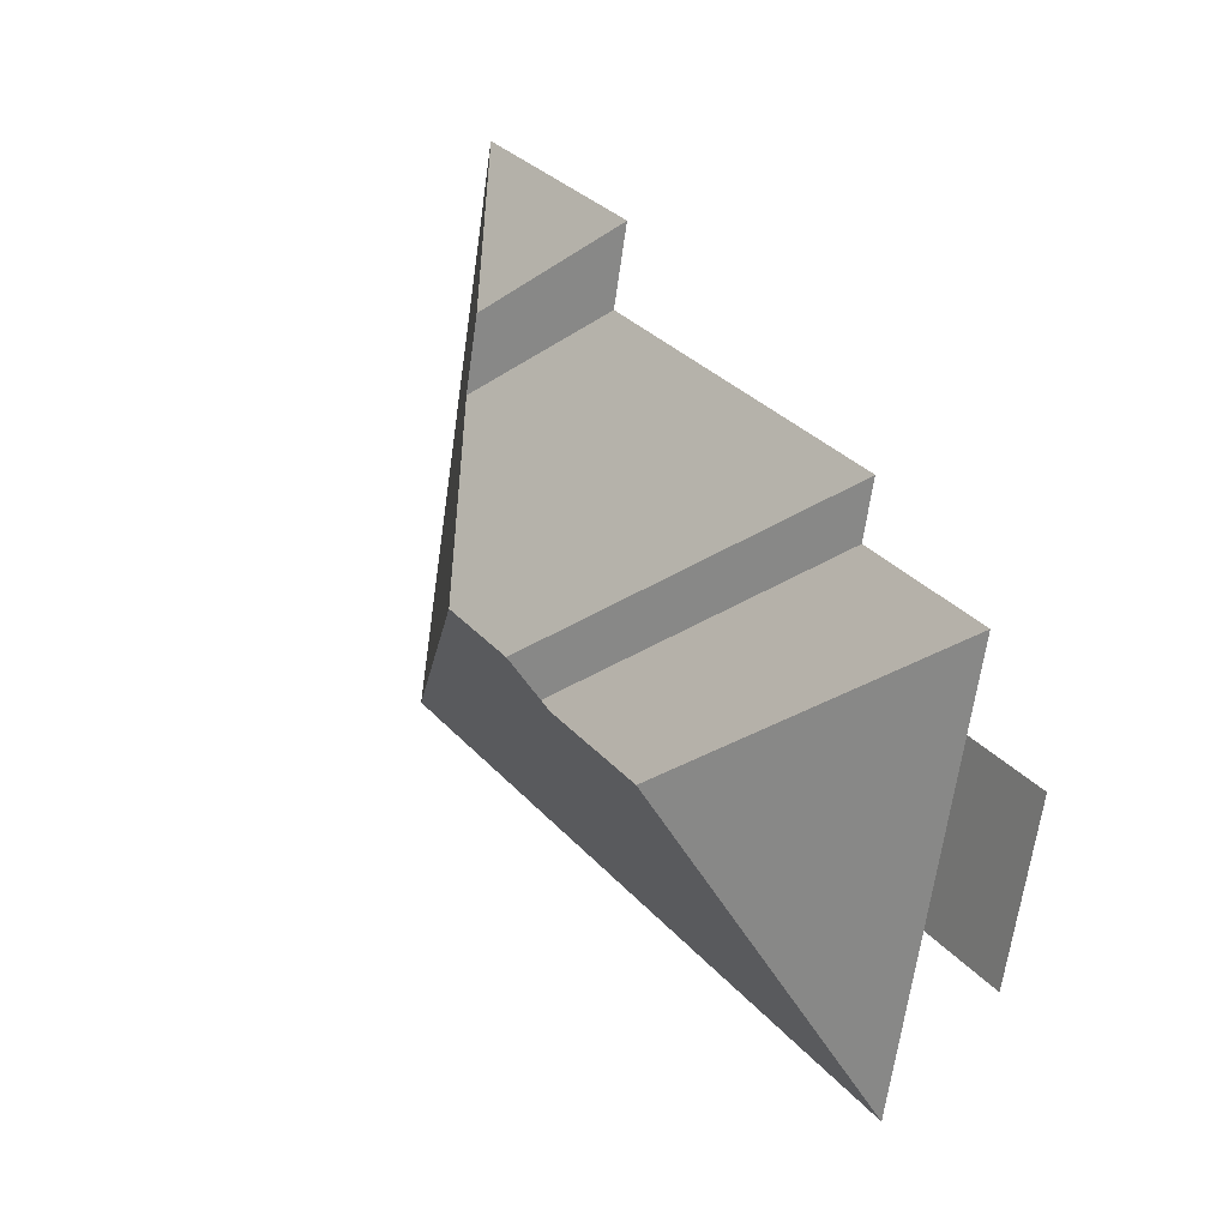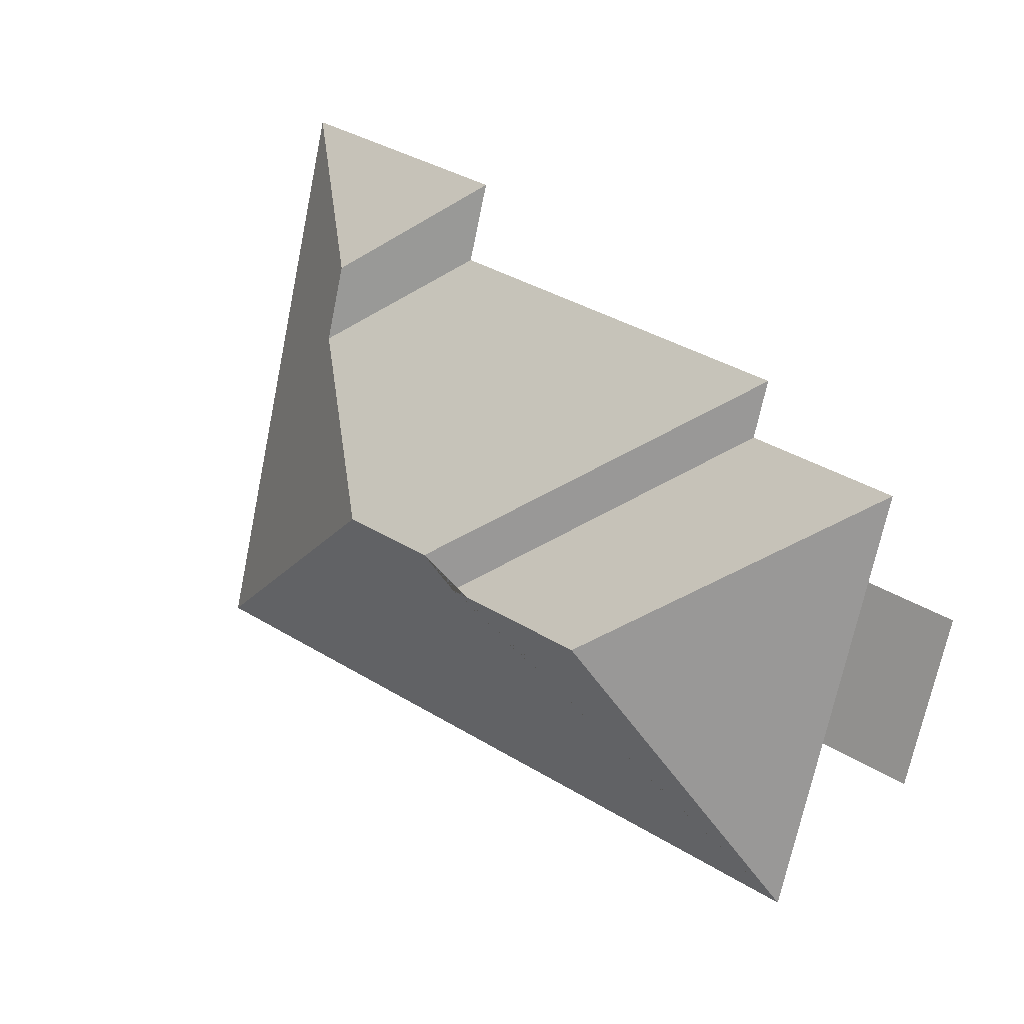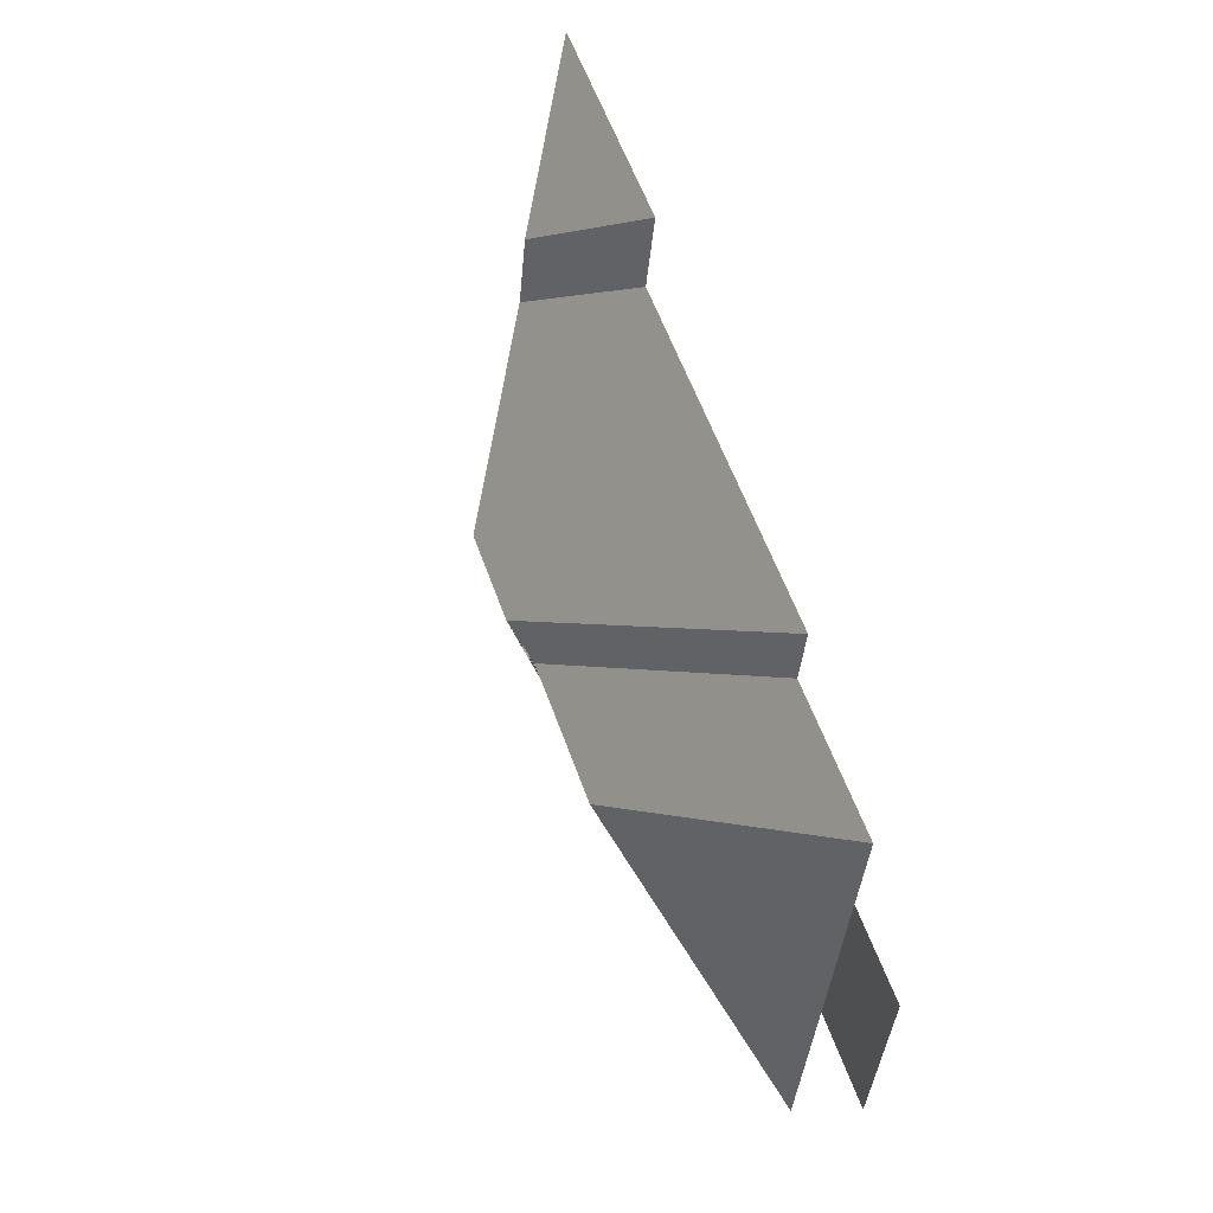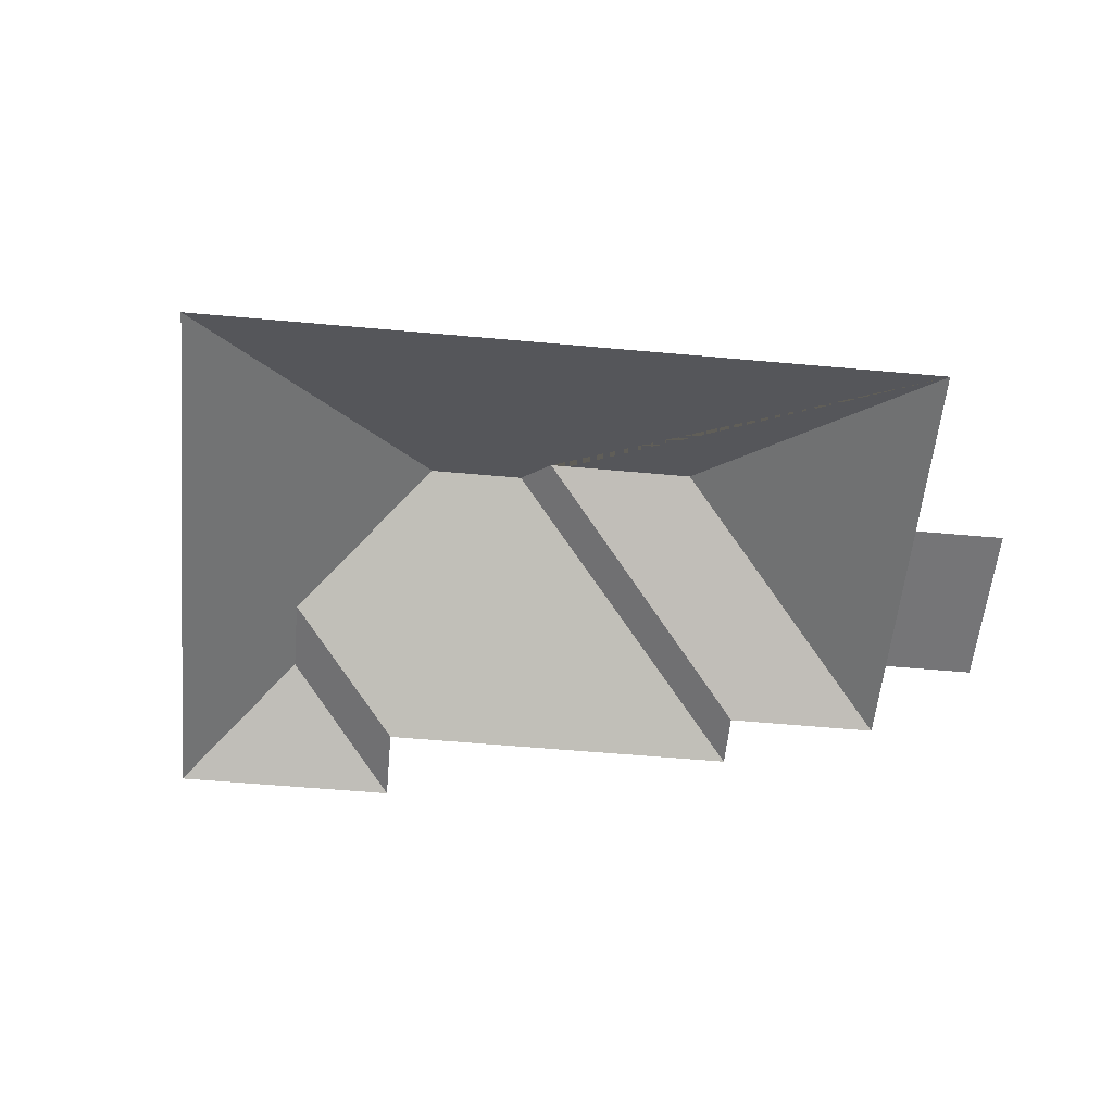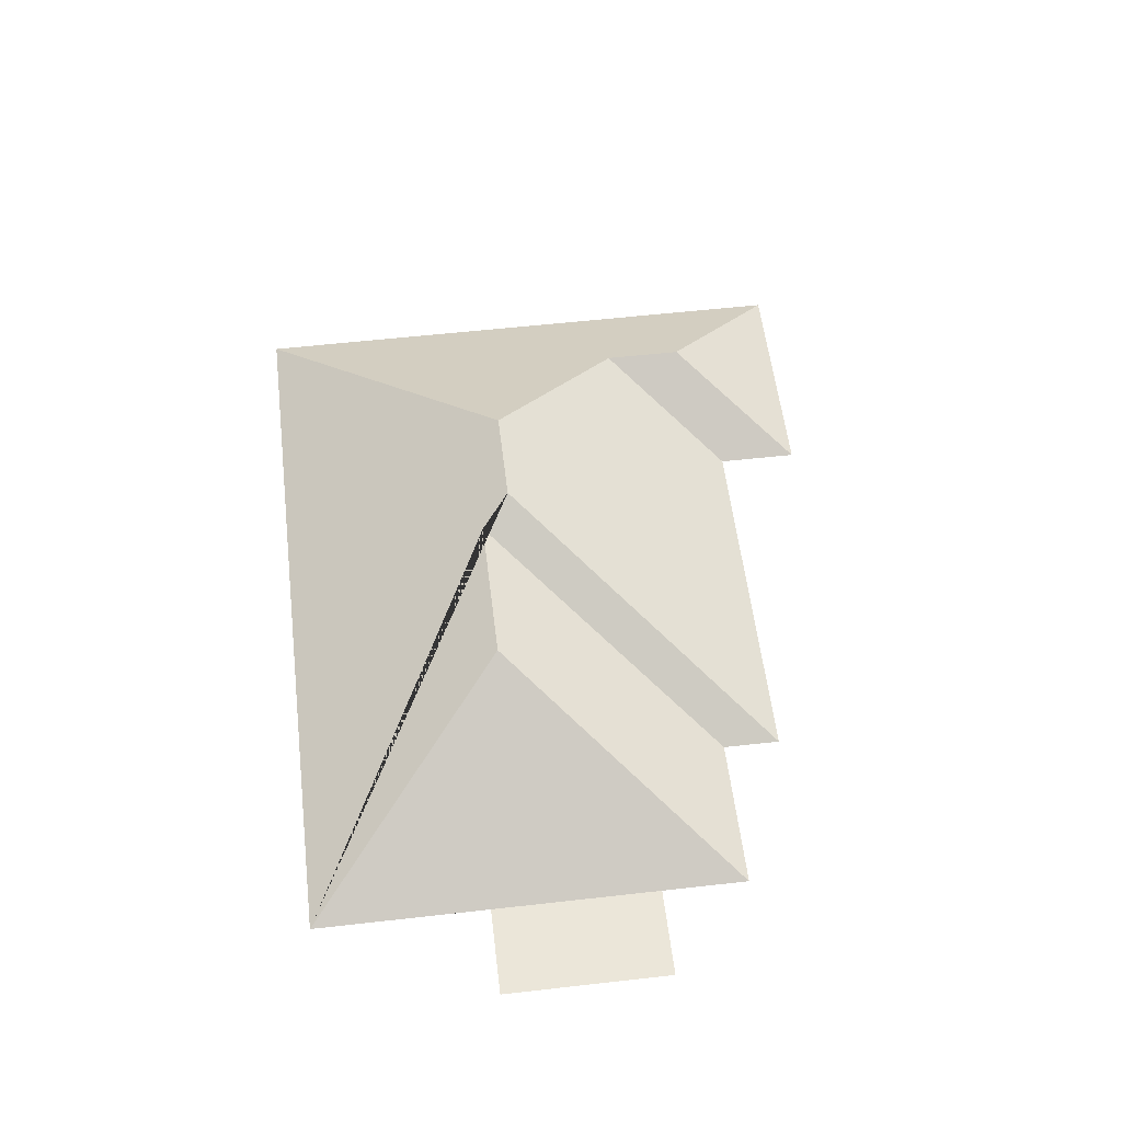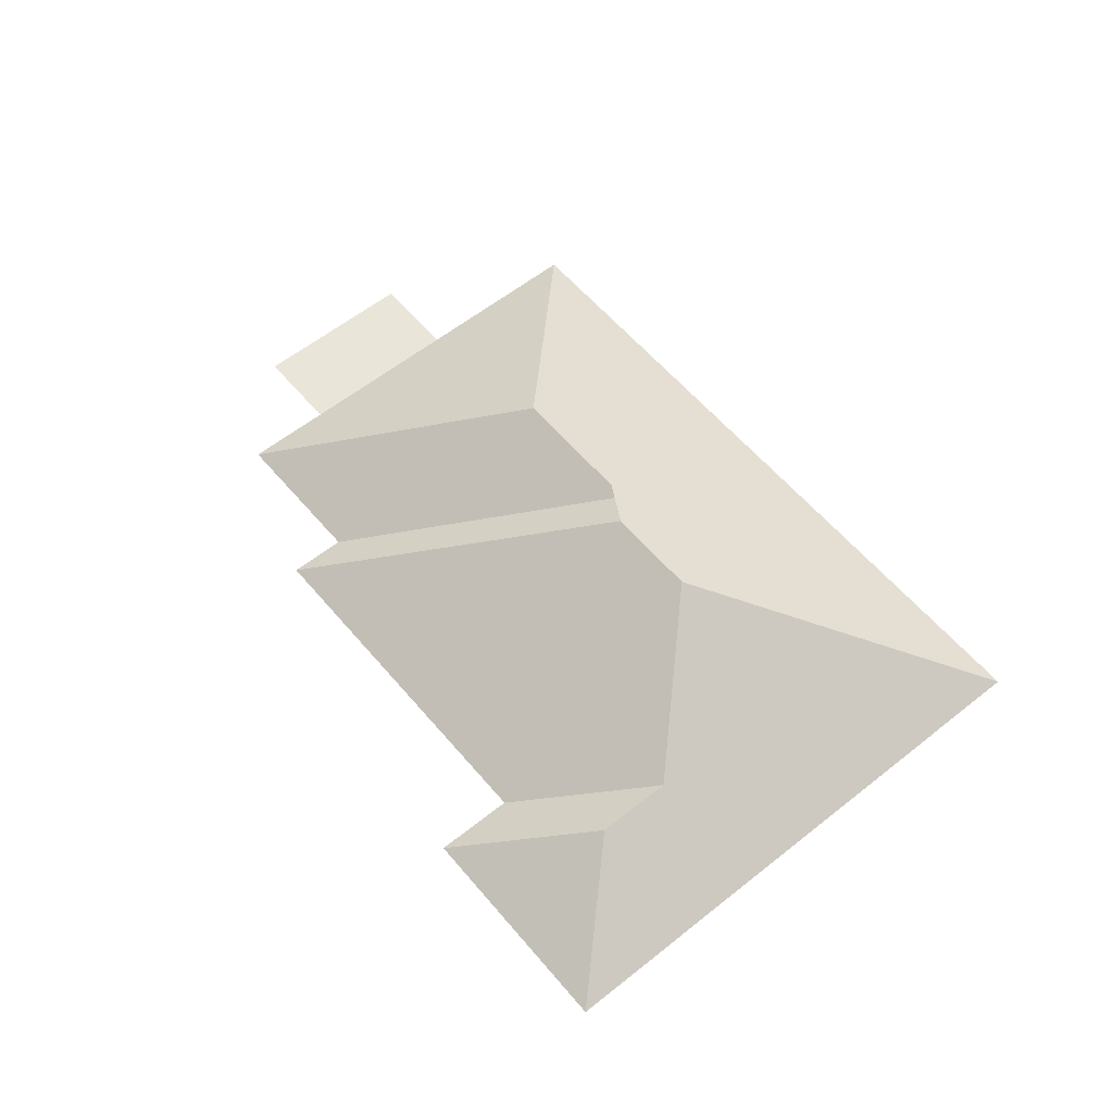
<metadata>
{"format":"obj","ext":"obj","renderer":"f3d","projection":"perspective","resolution":1024,"background":"white","views":[{"elev":13.1,"azim":-124.1,"up":"+Z"},{"elev":12.6,"azim":-143.3,"up":"+Z"},{"elev":39.6,"azim":-109.5,"up":"+Z"},{"elev":-56.6,"azim":160.2,"up":"+Y"},{"elev":55.9,"azim":-111.2,"up":"+Y"},{"elev":58.1,"azim":36.0,"up":"+Y"}]}
</metadata>
<code>
o CG10_500_039064_0010_roof
v 459.1 75 -289.9
v 107.7 75 -380.2
v 86.03 75 -295.7
v 43.49 75 -306.6
v 256.9 136.4 -235.5
v 186.4 136.5 -253.5
v 312.8 145 -206.3
v 267.6 145 -218
v 65.27 75 -214.9
v 22.73 75 -225.8
v 359.5 107.1 -125.1
v 54.64 75 -173.5
v 127.2 75 -155
v 350.1 107.1 -88.48
v 292.7 75 -83.54
v 120.1 75 -127.8
v 283 75 -45.84
v 389.4 75 -18.5
v 459.1 0 -289.9
v 107.7 0 -380.2
v 86.03 0 -295.7
v 43.49 0 -306.6
v 22.73 0 -225.8
v 65.27 0 -214.9
v 54.64 0 -173.5
v 127.2 0 -155
v 120.1 0 -127.8
v 292.7 0 -83.54
v 283 0 -45.84
v 389.4 0 -18.5
f 9 10 4 3
f 12 9 3 2 6
f 2 6 5 8 7 1
f 1 7 11 14 18
f 18 14 17
f 17 14 11 15
f 15 11 7 8 16
f 16 8 5 13
f 13 5 6 12

</code>
